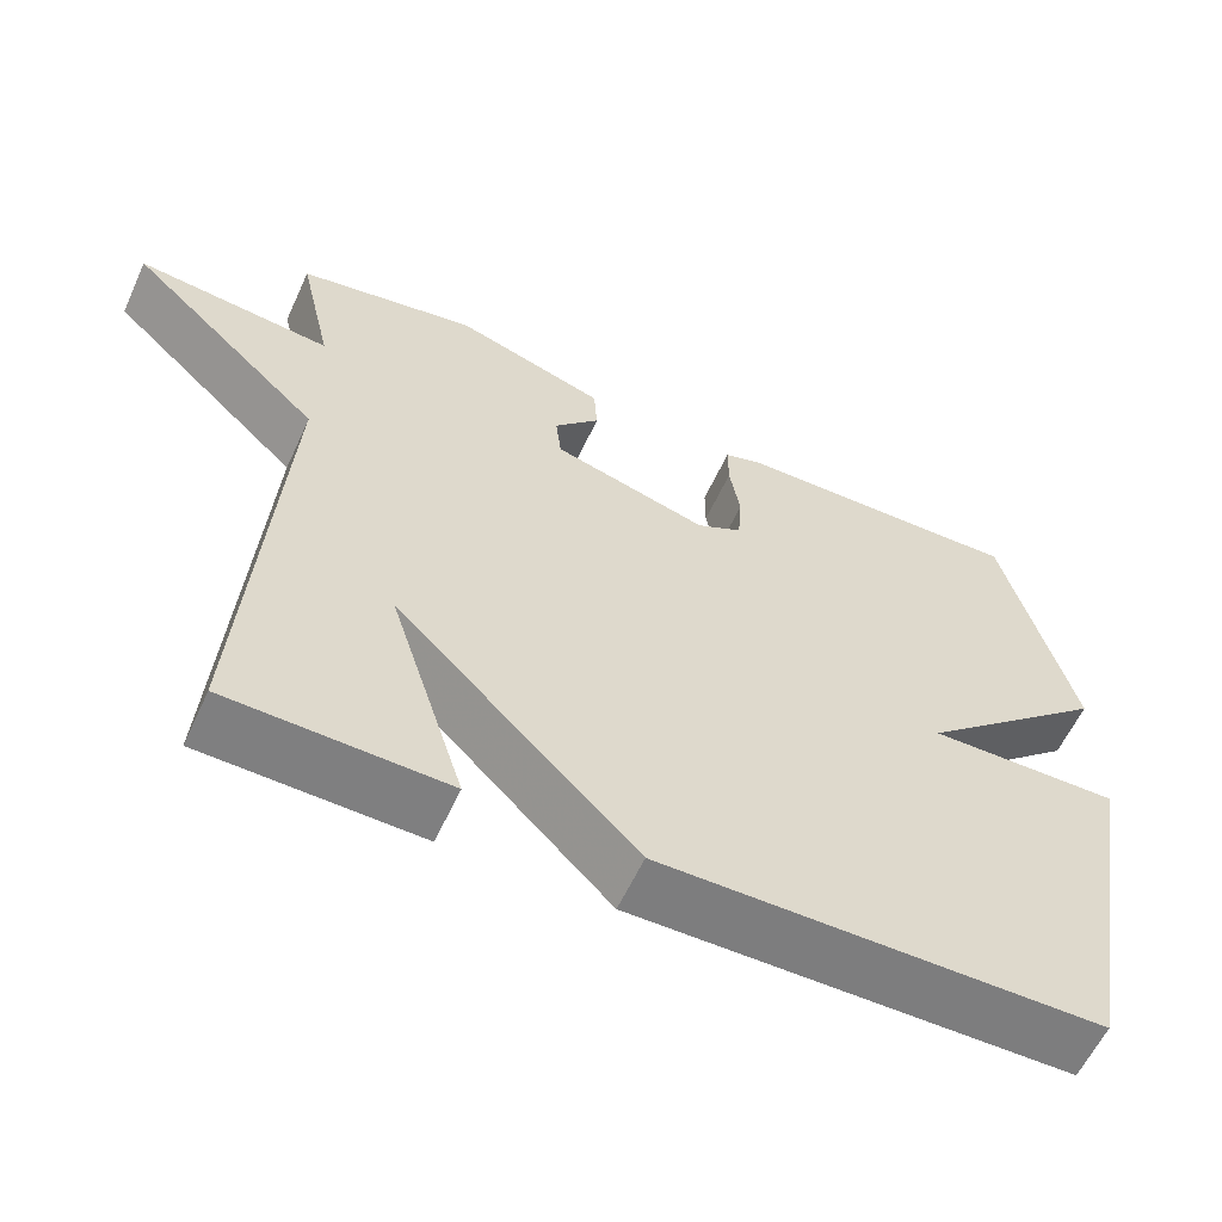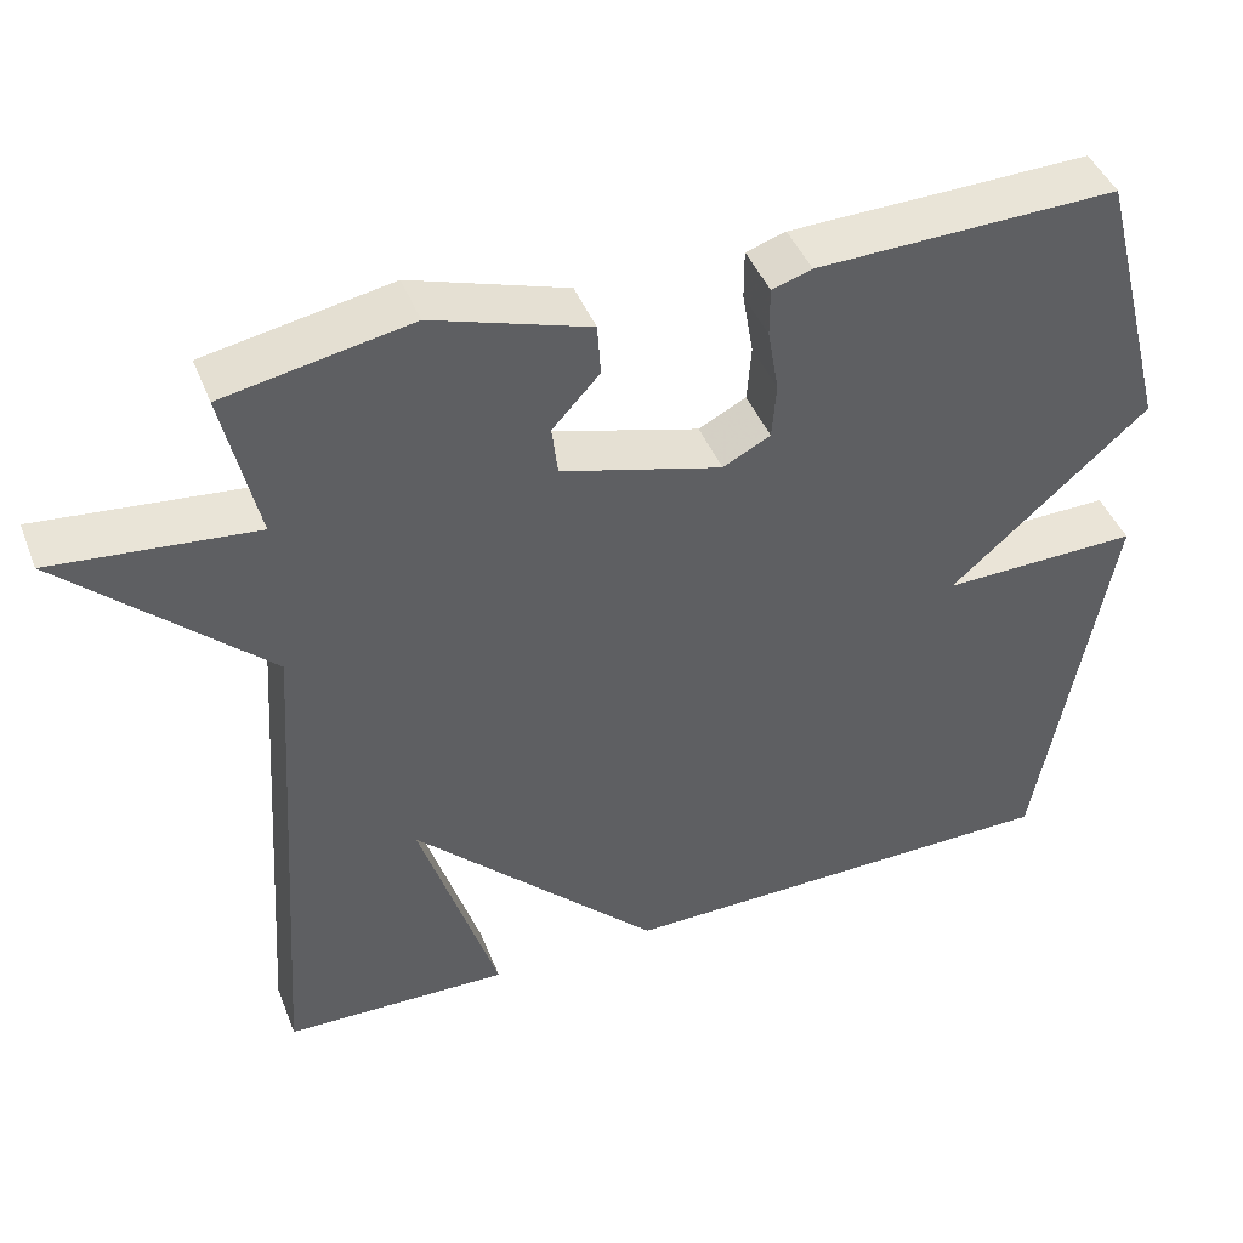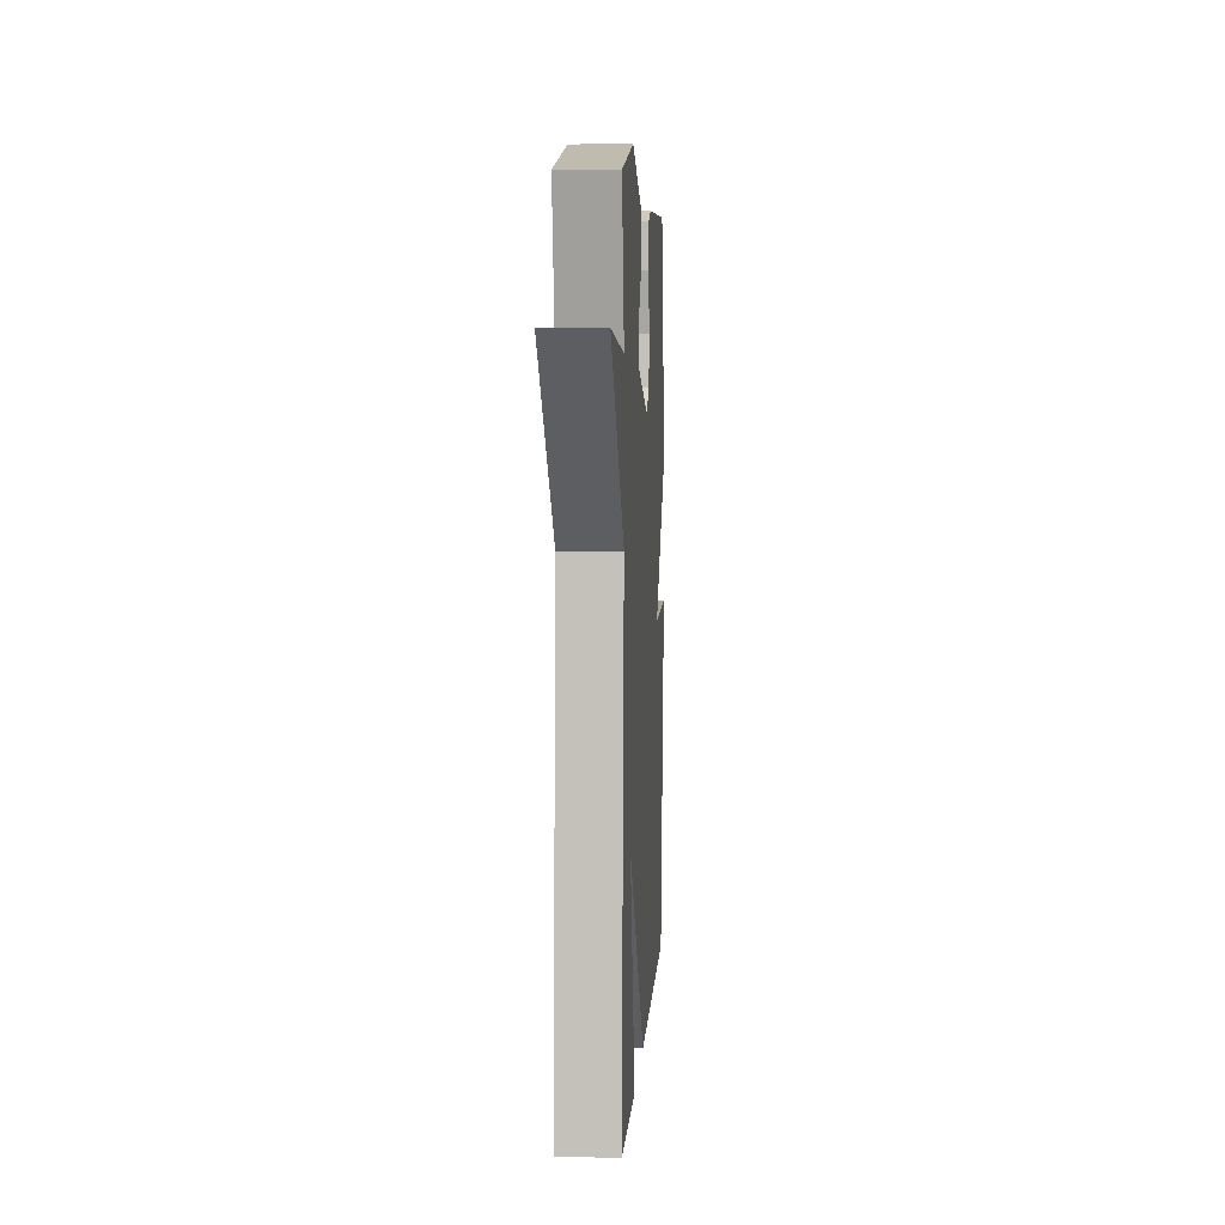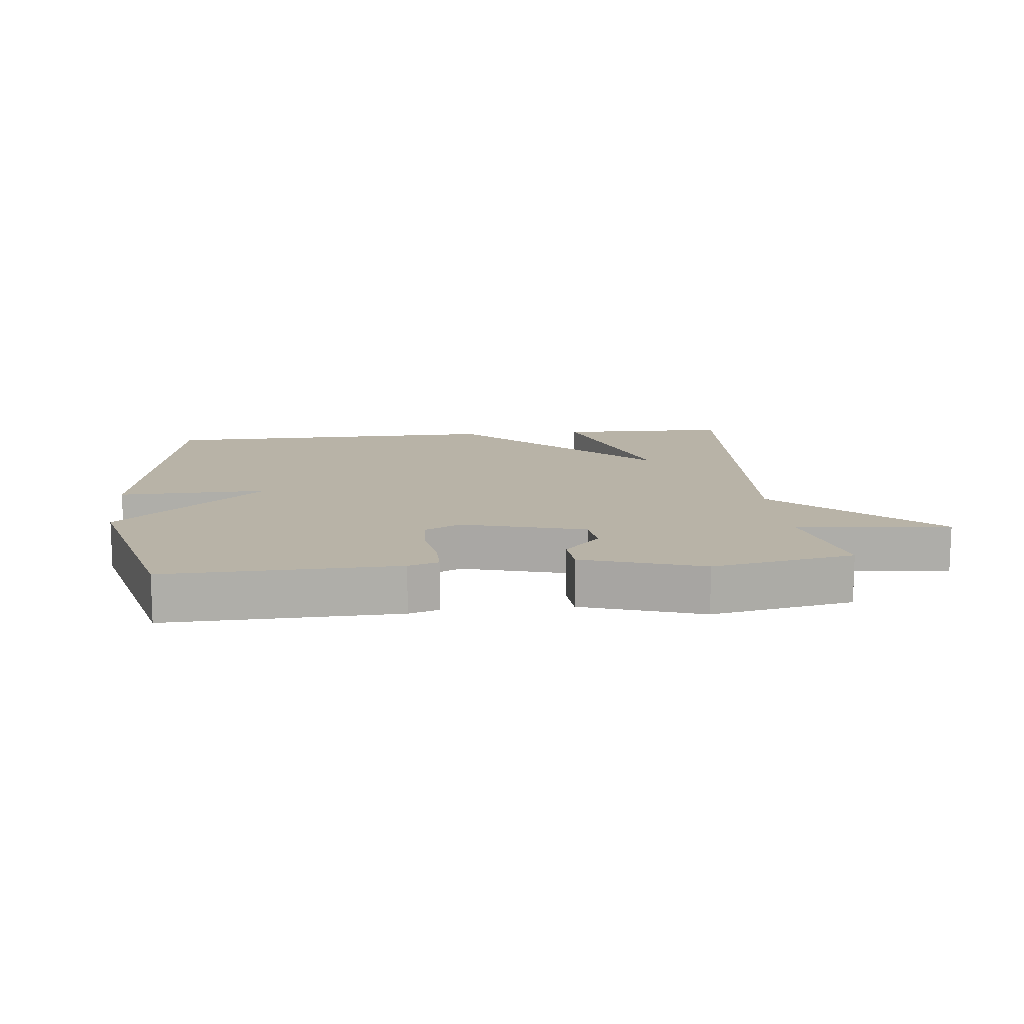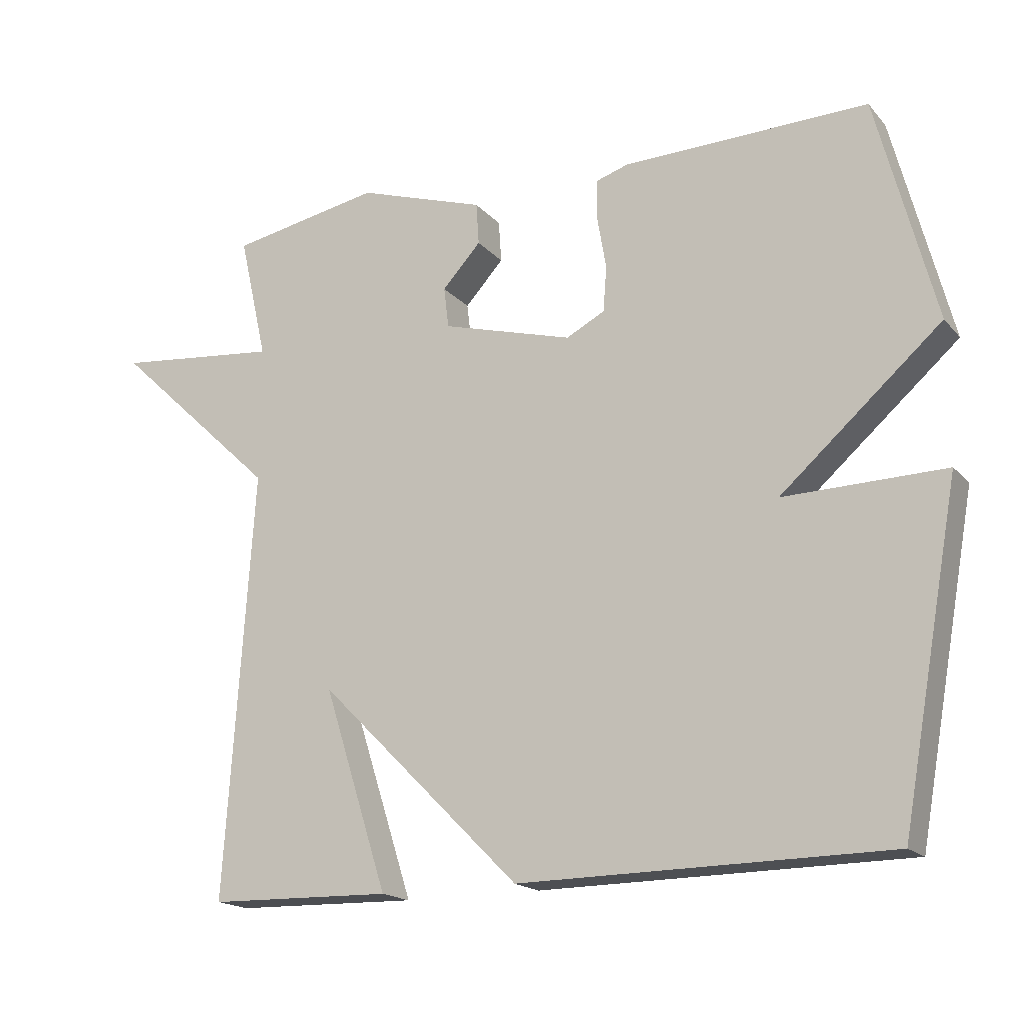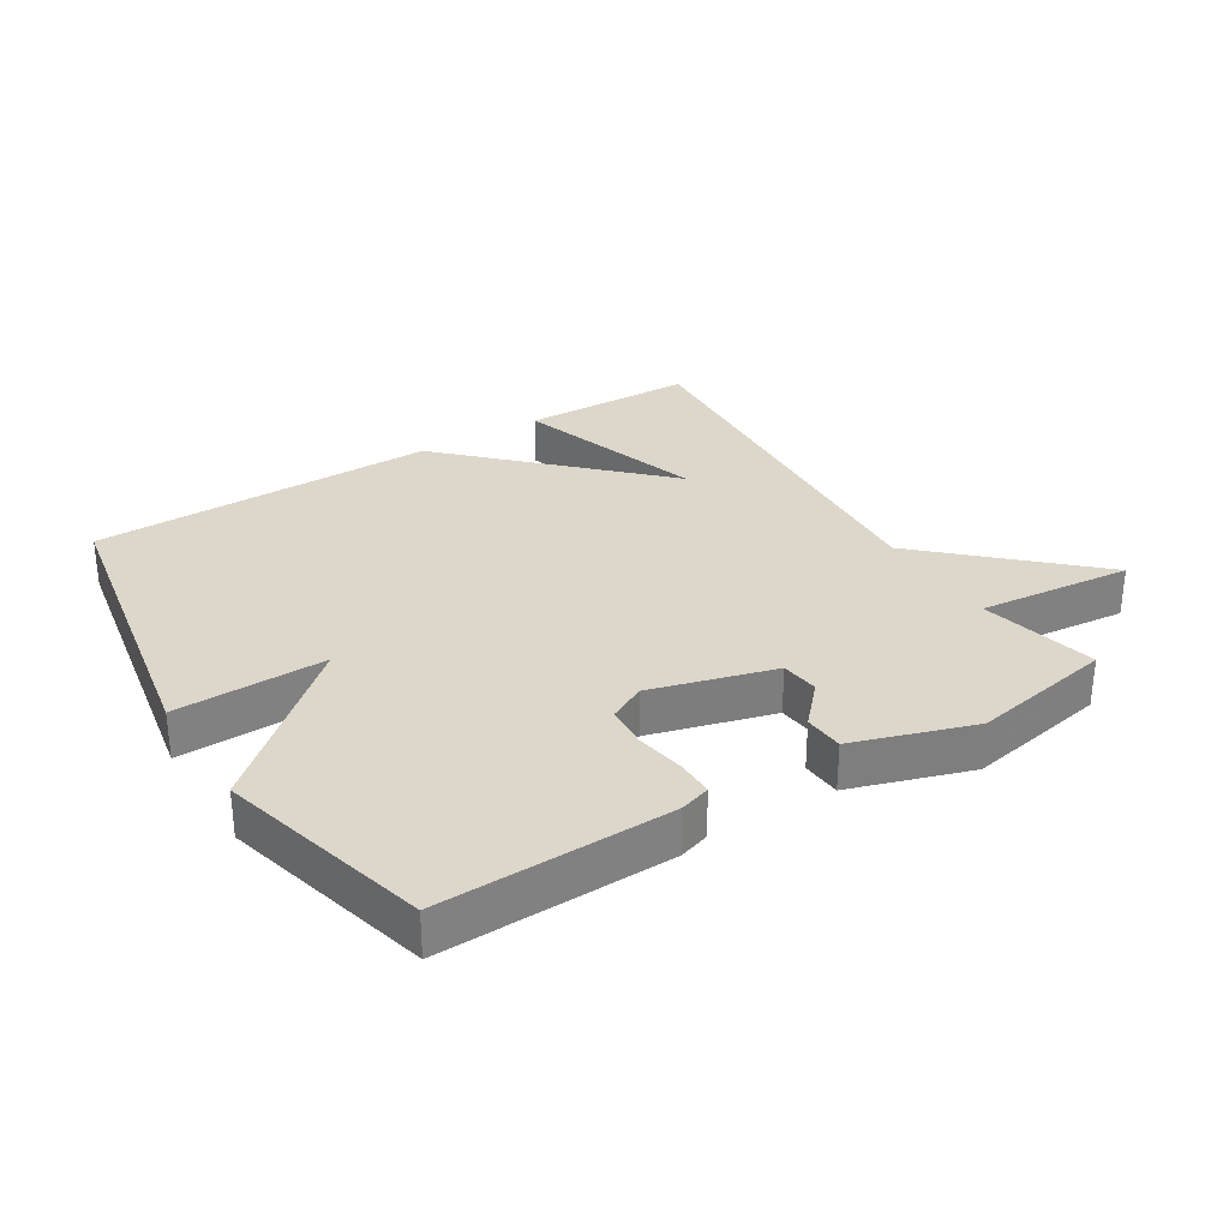
<metadata>
{"format":"obj","ext":"obj","renderer":"f3d","projection":"perspective","resolution":1024,"background":"white","views":[{"elev":-59.4,"azim":155.4,"up":"+Z"},{"elev":44.0,"azim":159.2,"up":"+Z"},{"elev":5.5,"azim":93.3,"up":"+Z"},{"elev":12.9,"azim":-6.2,"up":"+Y"},{"elev":-17.6,"azim":-152.6,"up":"+Z"},{"elev":30.8,"azim":-31.9,"up":"+Y"}]}
</metadata>
<code>
v -0.5 0.07 -0.5
v -0.585 0.07 -0.027
v -0.352 0.07 -0.032
v -0.585 0.07 0.173
v -0.5 0.07 0.5
v -0.144 0.07 0.491
v -0.097 0.07 0.476
v -0.097 0.07 0.418
v -0.11 0.07 0.342
v -0.105 0.07 0.276
v -0.049 0.07 0.247
v 0.141 0.07 0.3
v 0.148 0.07 0.359
v 0.092 0.07 0.42
v 0.096 0.07 0.481
v 0.281 0.07 0.541
v 0.5 0.07 0.5
v 0.459 0.07 0.319
v 0.697 0.07 0.343
v 0.459 0.07 0.119
v 0.5 0.07 -0.5
v 0.234 0.07 -0.506
v 0.327 0.07 -0.214
v 0.034 0.07 -0.506
v -0.5 0 -0.5
v -0.585 0 -0.027
v -0.352 0 -0.032
v -0.585 0 0.173
v -0.5 0 0.5
v -0.144 0 0.491
v -0.097 0 0.476
v -0.097 0 0.418
v -0.11 0 0.342
v -0.105 0 0.276
v -0.049 0 0.247
v 0.141 0 0.3
v 0.148 0 0.359
v 0.092 0 0.42
v 0.096 0 0.481
v 0.281 0 0.541
v 0.5 0 0.5
v 0.459 0 0.319
v 0.697 0 0.343
v 0.459 0 0.119
v 0.5 0 -0.5
v 0.234 0 -0.506
v 0.327 0 -0.214
v 0.034 0 -0.506
f 1 2 3
f 24 1 3
f 23 24 3
f 20 21 22 23
f 20 23 3 4
f 18 19 20
f 16 17 18
f 15 16 18
f 14 15 18
f 13 14 18
f 12 13 18 20
f 11 12 20
f 7 8 9
f 6 7 9
f 5 6 9
f 4 5 9
f 4 9 10
f 11 20 4
f 4 10 11
f 27 26 25
f 27 25 48
f 27 48 47
f 47 46 45 44
f 28 27 47 44
f 44 43 42
f 42 41 40
f 42 40 39
f 42 39 38
f 42 38 37
f 44 42 37 36
f 44 36 35
f 33 32 31
f 33 31 30
f 33 30 29
f 33 29 28
f 34 33 28
f 28 44 35
f 35 34 28
f 1 25 26 2
f 2 26 27 3
f 3 27 28 4
f 4 28 29 5
f 5 29 30 6
f 6 30 31 7
f 7 31 32 8
f 8 32 33 9
f 9 33 34 10
f 10 34 35 11
f 11 35 36 12
f 12 36 37 13
f 13 37 38 14
f 14 38 39 15
f 15 39 40 16
f 16 40 41 17
f 17 41 42 18
f 18 42 43 19
f 19 43 44 20
f 20 44 45 21
f 21 45 46 22
f 22 46 47 23
f 23 47 48 24
f 24 48 25 1

</code>
